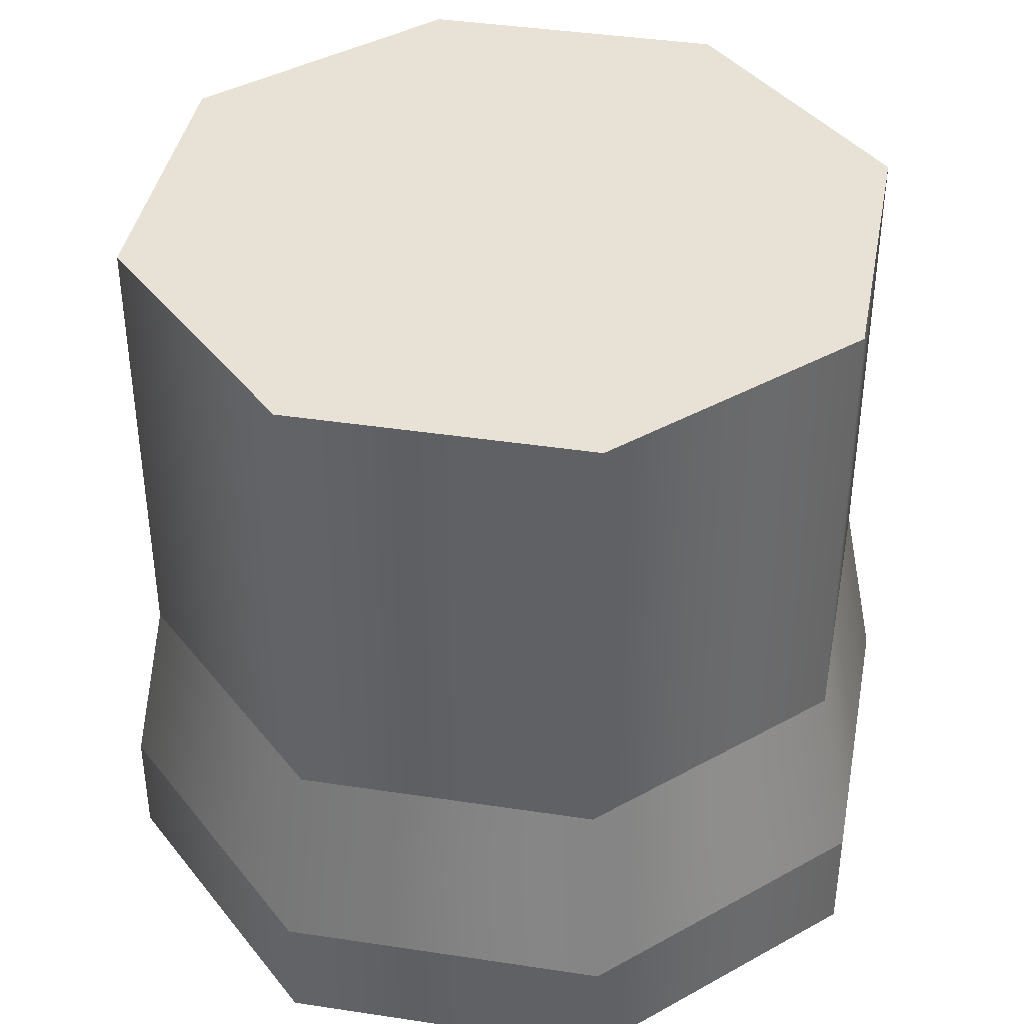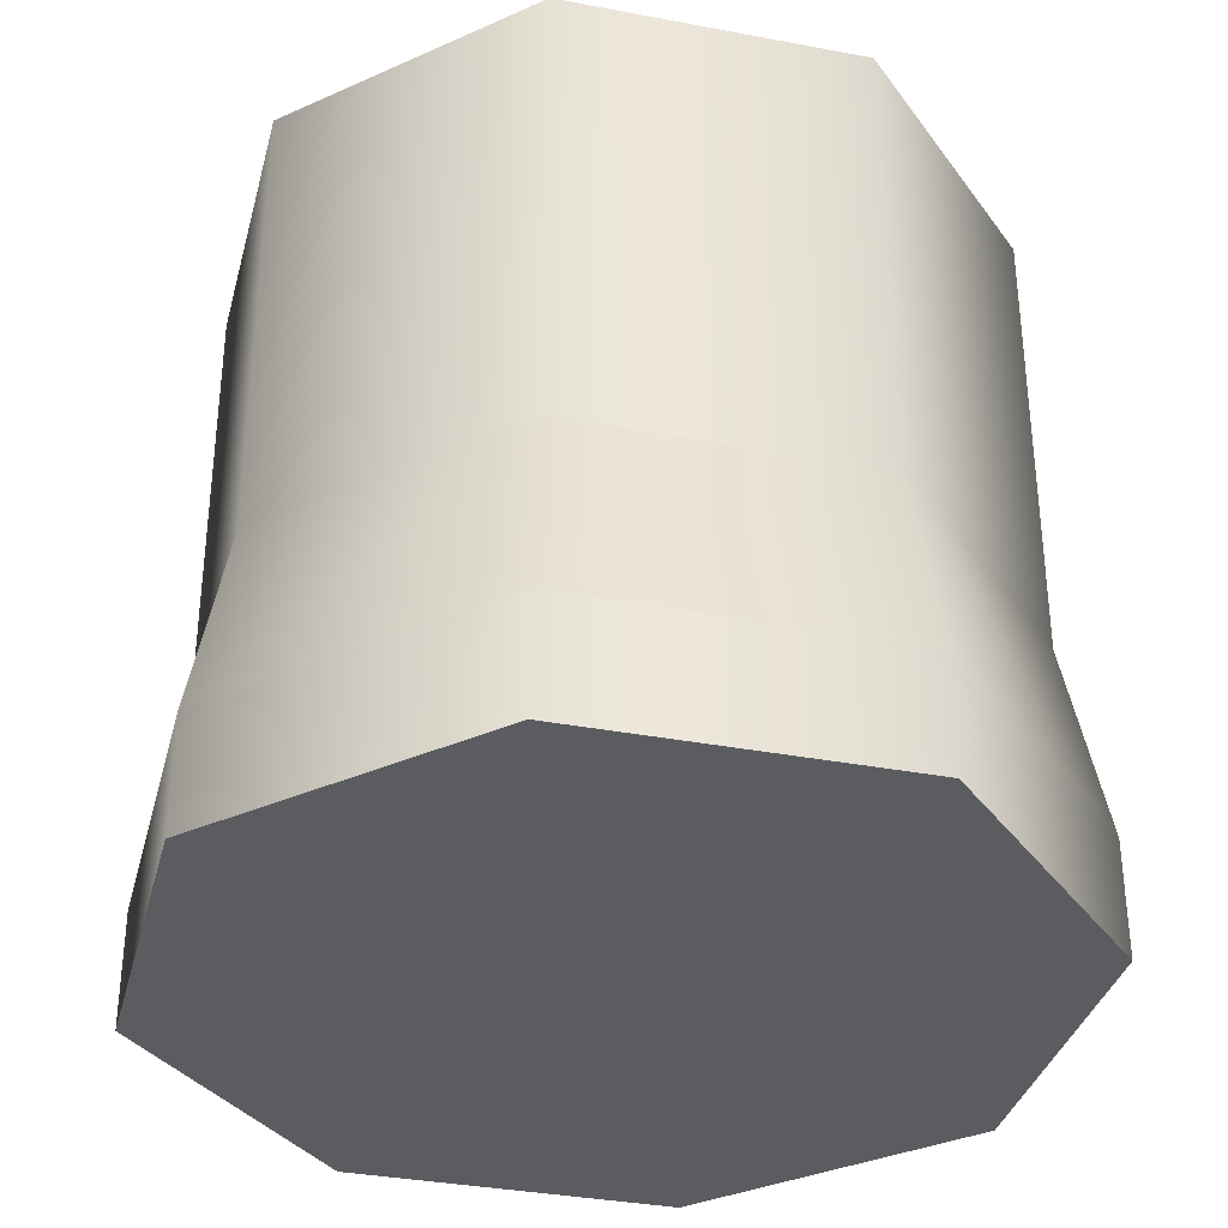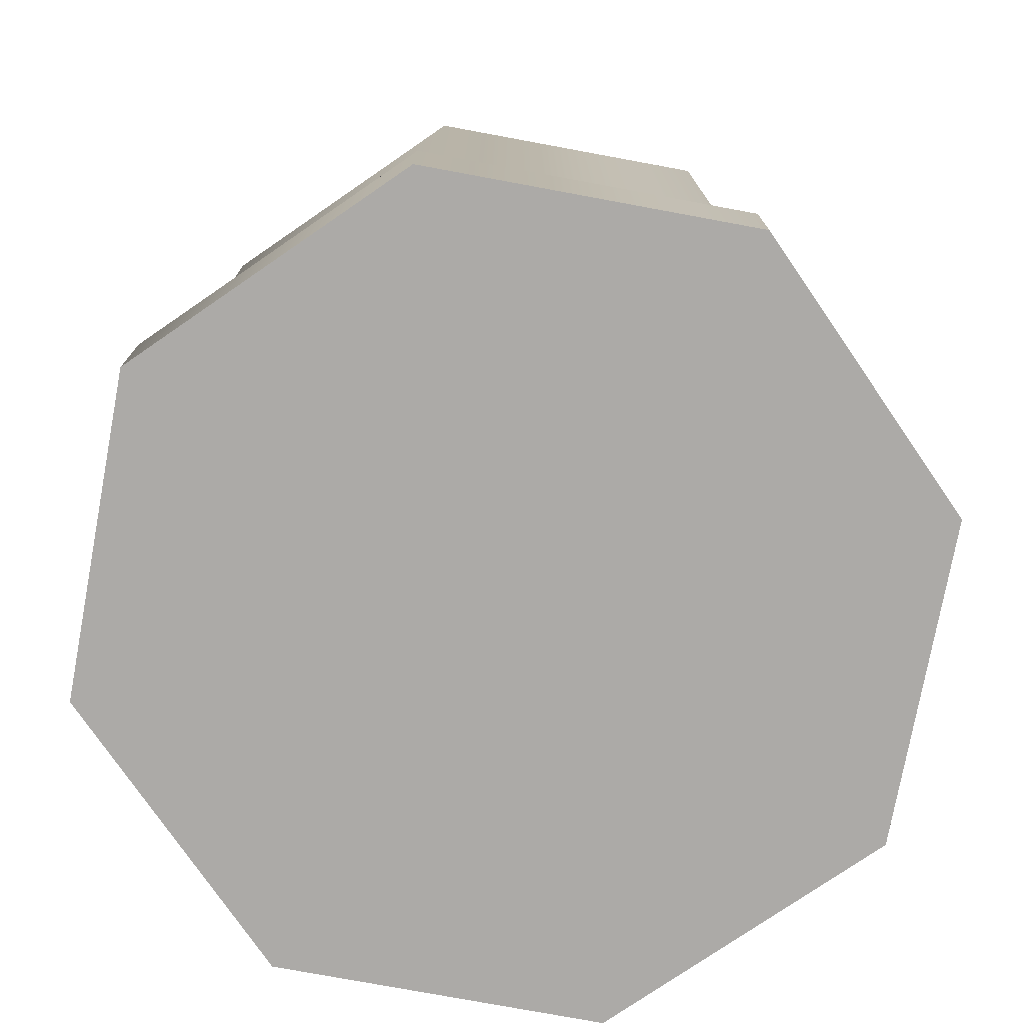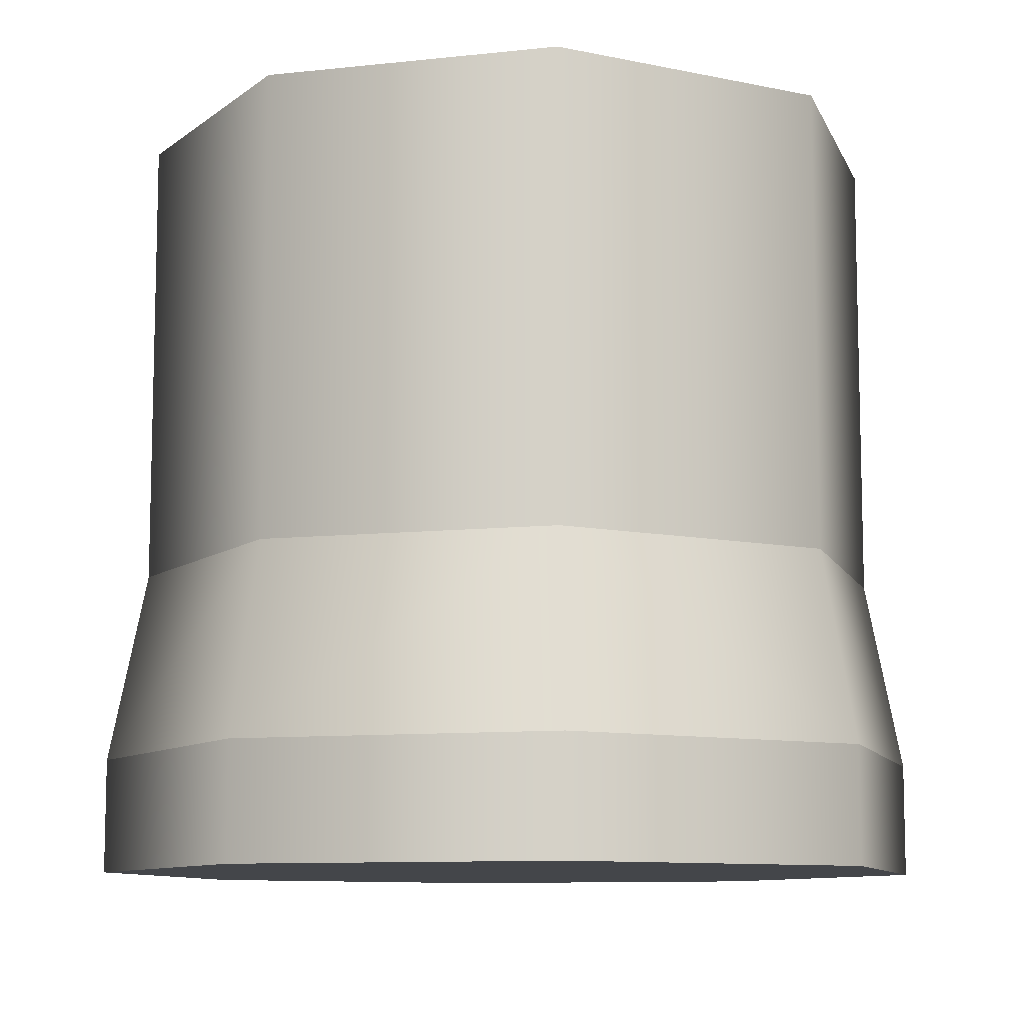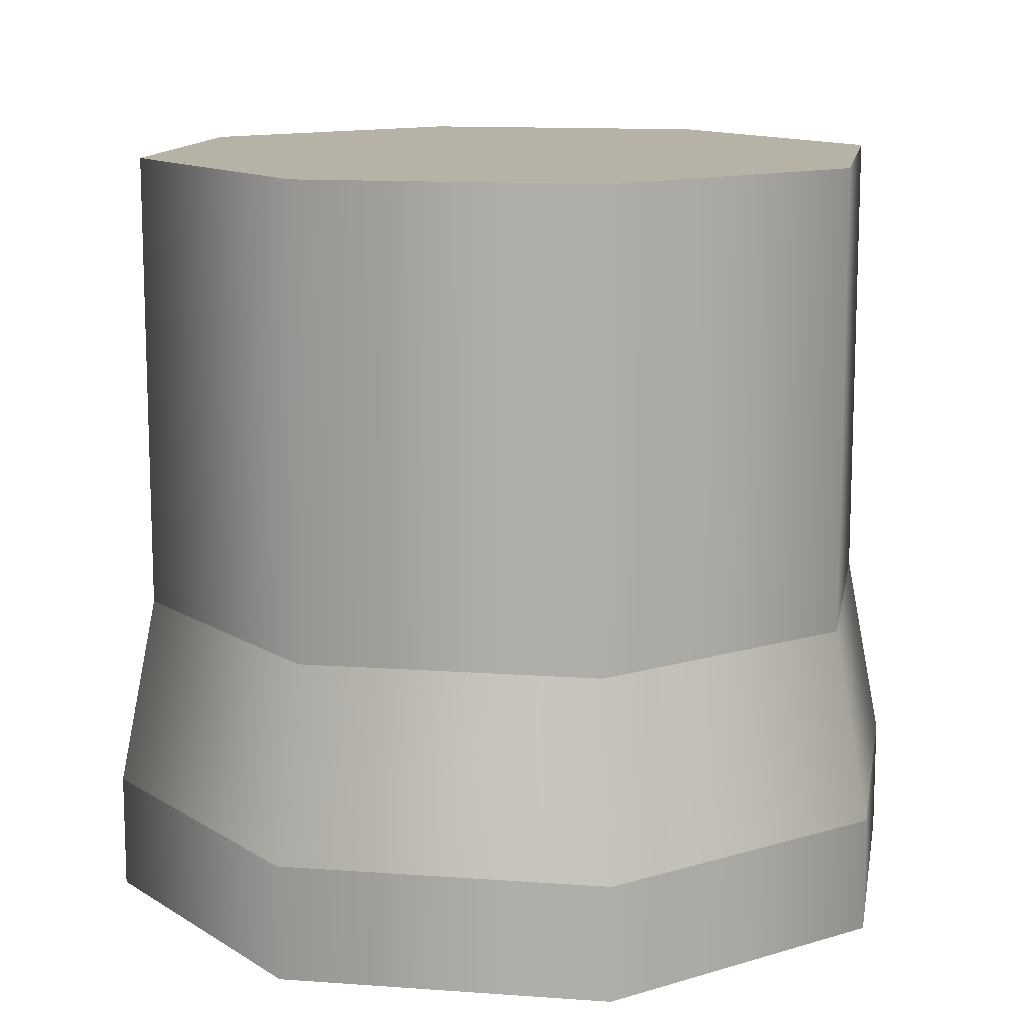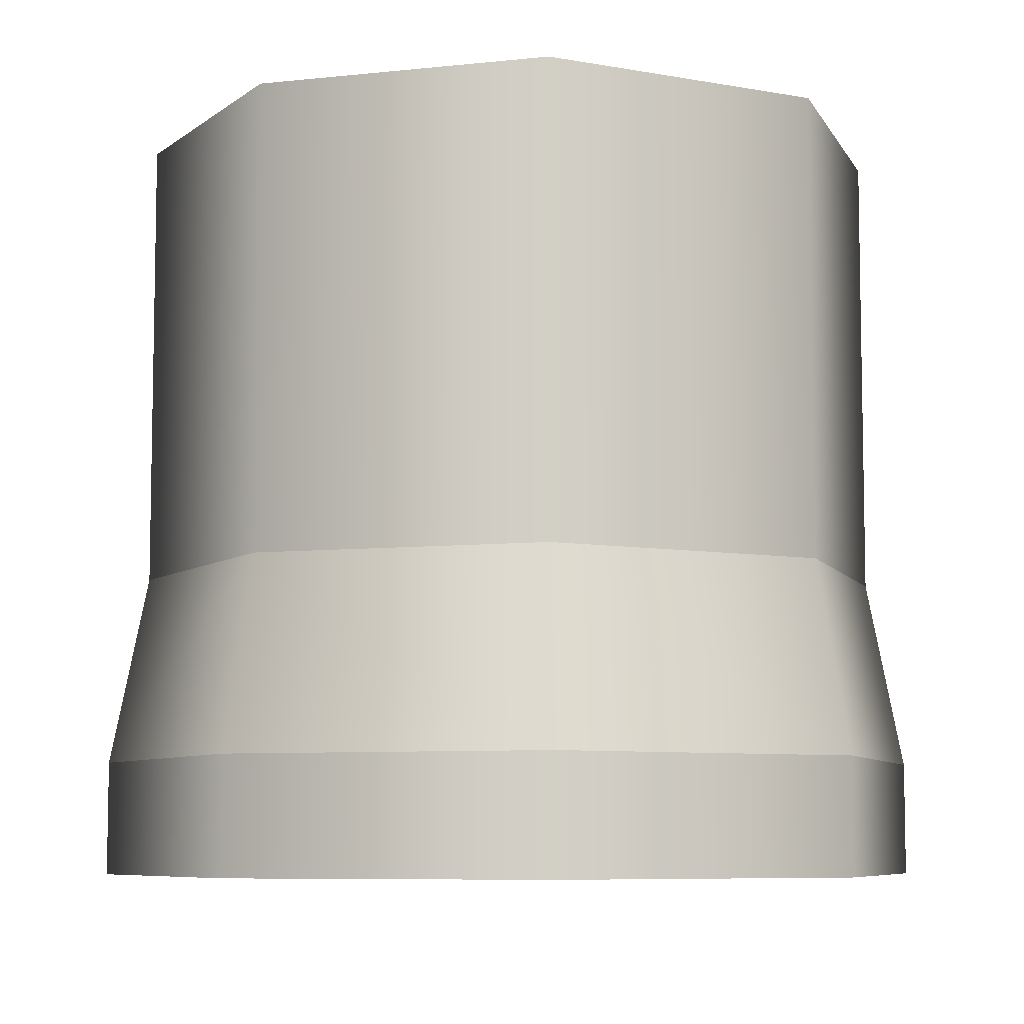
<metadata>
{"format":"obj","ext":"obj","renderer":"f3d","projection":"perspective","resolution":1024,"background":"white","views":[{"elev":40.2,"azim":123.1,"up":"+Y"},{"elev":-35.0,"azim":-171.7,"up":"+Y"},{"elev":-76.1,"azim":-33.0,"up":"+Y"},{"elev":-9.6,"azim":-141.5,"up":"+Y"},{"elev":12.5,"azim":122.2,"up":"+Y"},{"elev":-7.3,"azim":-95.2,"up":"+Y"}]}
</metadata>
<code>
g tower_base
v 0.5 1 0
v 0.3536 1 0.3536
v 0.3536 1 -0.3536
v 0 1 -0.5
v 0 1 0.5
v -0.3536 1 -0.3536
v -0.3536 1 0.3536
v -0.5 1 0
v 0.55 0 0
v 0.3889 0 -0.3889
v 0.3889 0 0.3889
v 7.219e-16 0 0.55
v 7.219e-16 0 -0.55
v -0.3889 0 0.3889
v -0.3889 0 -0.3889
v -0.55 0 0
v 0 0.4 -0.5
v 0.3536 0.4 -0.3536
v 0.5 0.4 0
v 0.3536 0.4 0.3536
v 0 0.4 0.5
v -0.3536 0.4 0.3536
v -0.5 0.4 0
v -0.3536 0.4 -0.3536
v 0.55 0.15 0
v 0.3889 0.15 0.3889
v 0 0.15 0.55
v 0.3889 0.15 -0.3889
v 0 0.15 -0.55
v -0.3889 0.15 0.3889
v -0.55 0.15 0
v -0.3889 0.15 -0.3889
f 3 2 1
f 2 3 4
f 2 4 5
f 5 4 6
f 5 6 7
f 7 6 8
f 11 10 9
f 10 11 12
f 10 12 13
f 13 12 14
f 13 14 15
f 15 14 16
f 4 18 17
f 18 4 3
f 1 18 3
f 18 1 19
f 2 19 1
f 19 2 20
f 2 21 20
f 21 2 5
f 5 22 21
f 22 5 7
f 8 22 7
f 22 8 23
f 6 23 8
f 23 6 24
f 6 17 24
f 17 6 4
f 26 9 25
f 9 26 11
f 26 12 11
f 12 26 27
f 10 25 9
f 25 10 28
f 10 29 28
f 29 10 13
f 27 14 12
f 14 27 30
f 31 14 30
f 14 31 16
f 32 16 31
f 16 32 15
f 32 13 15
f 13 32 29
f 31 24 32
f 24 31 23
f 30 23 31
f 23 30 22
f 24 29 32
f 29 24 17
f 20 27 26
f 27 20 21
f 20 25 19
f 25 20 26
f 17 28 29
f 28 17 18
f 18 25 28
f 25 18 19
f 21 30 27
f 30 21 22

</code>
